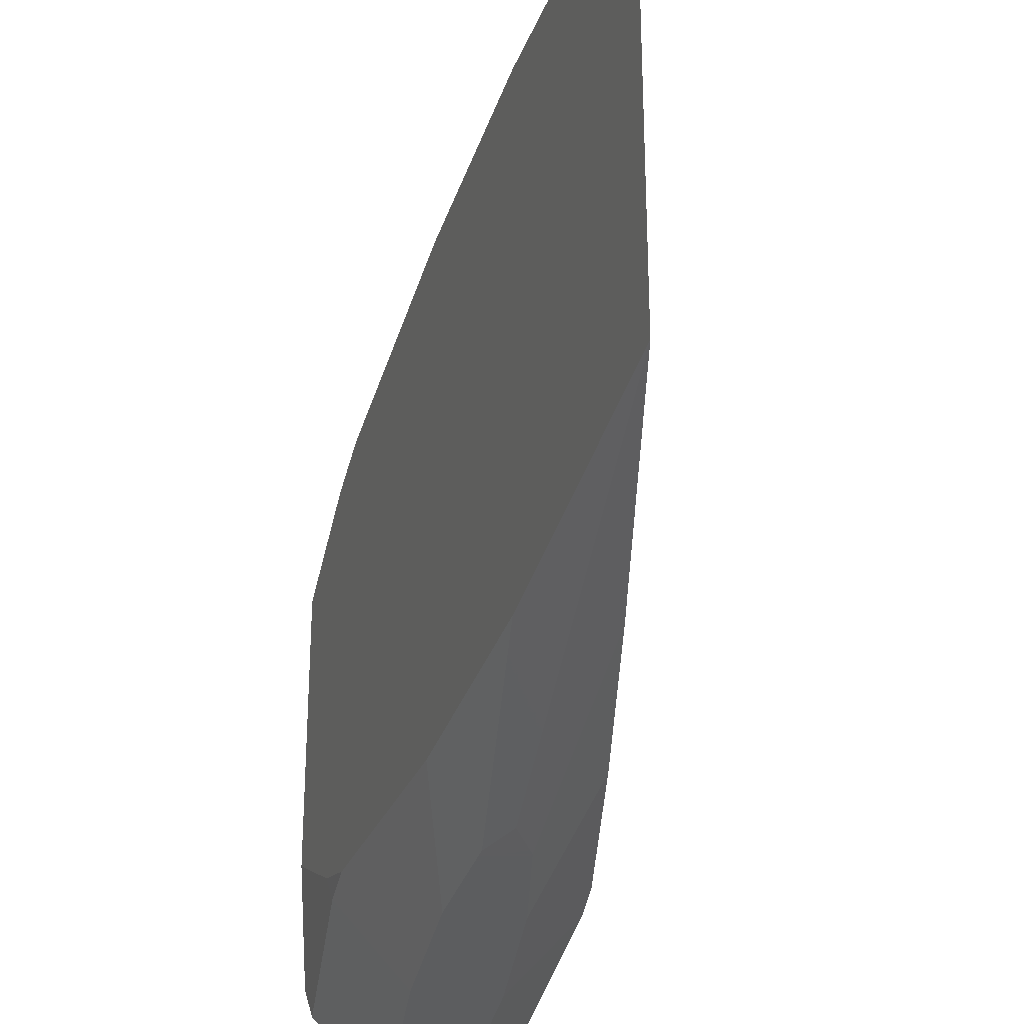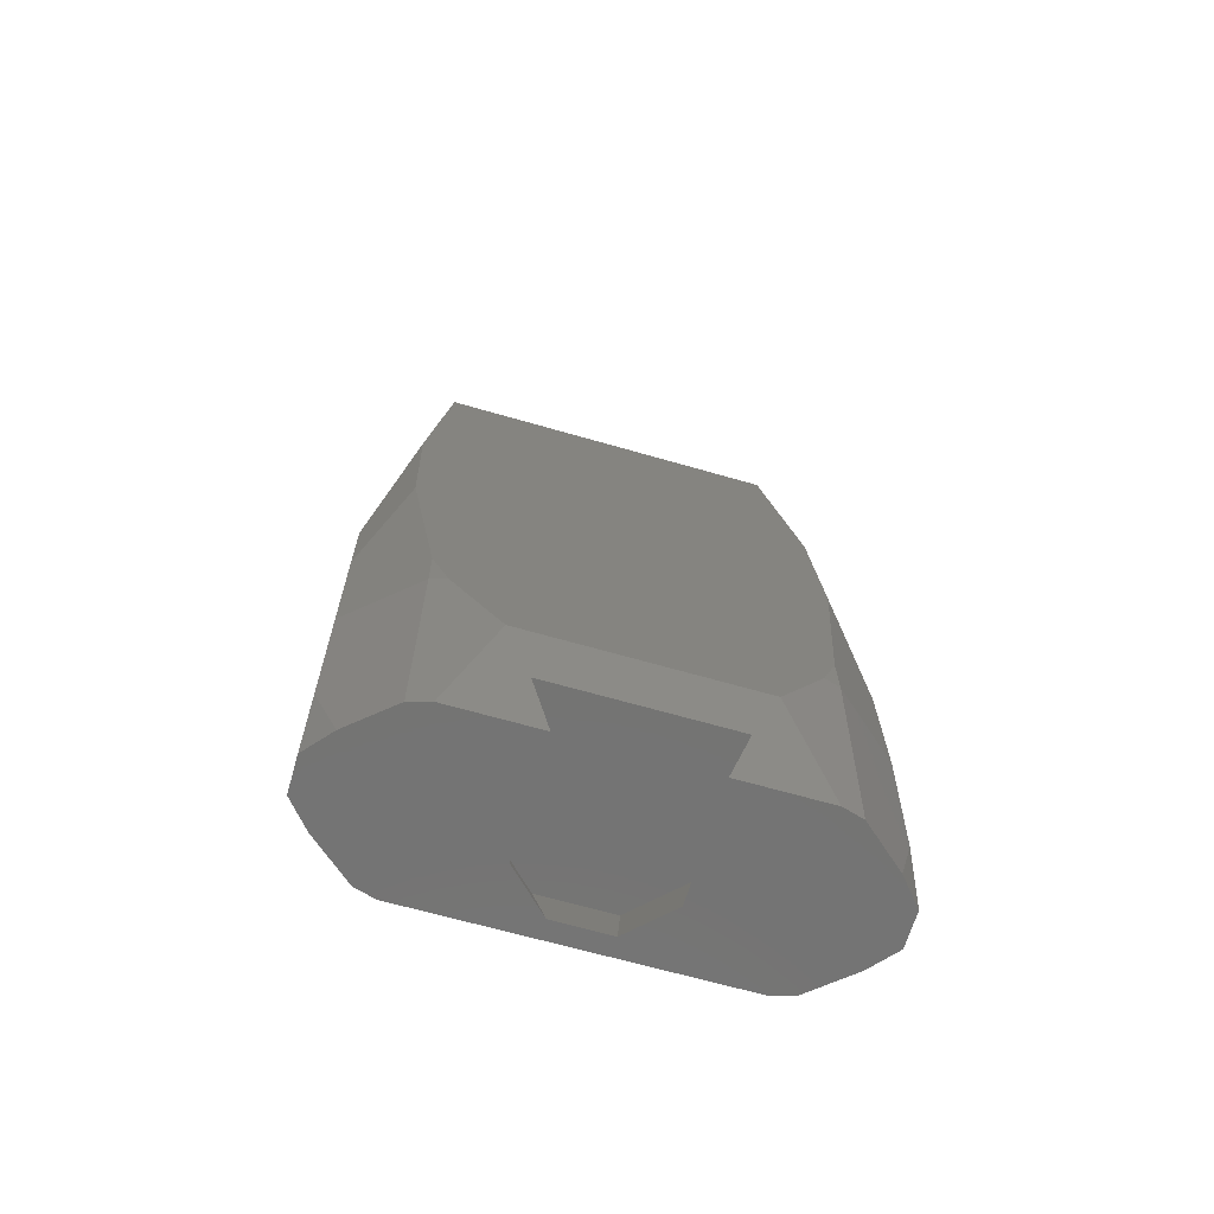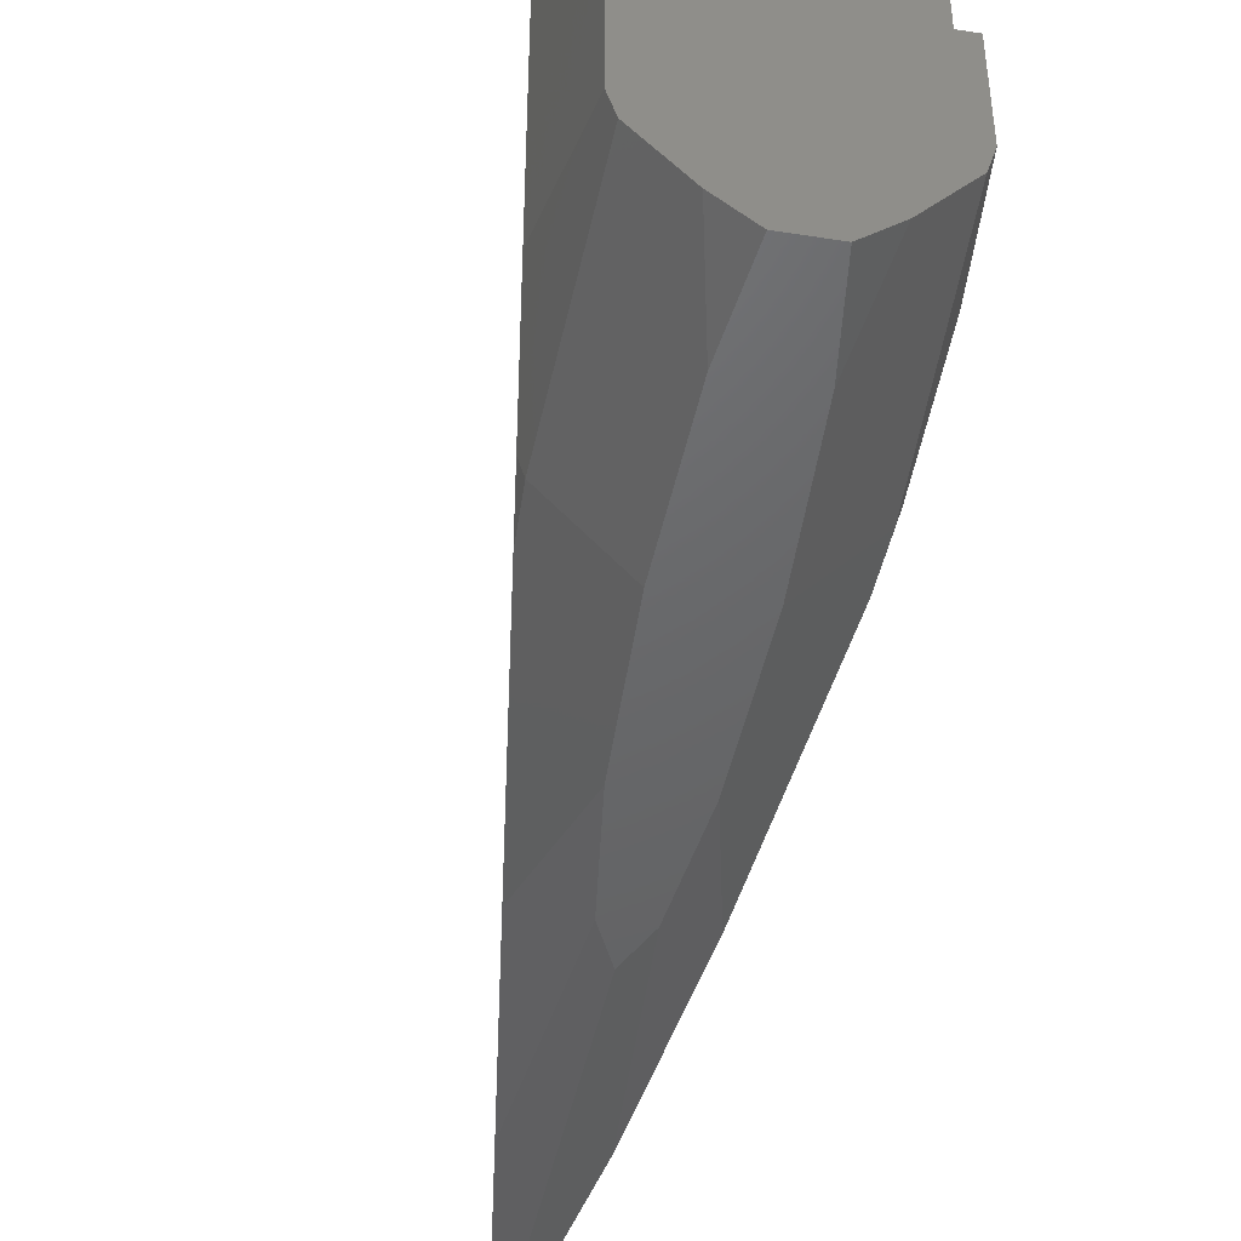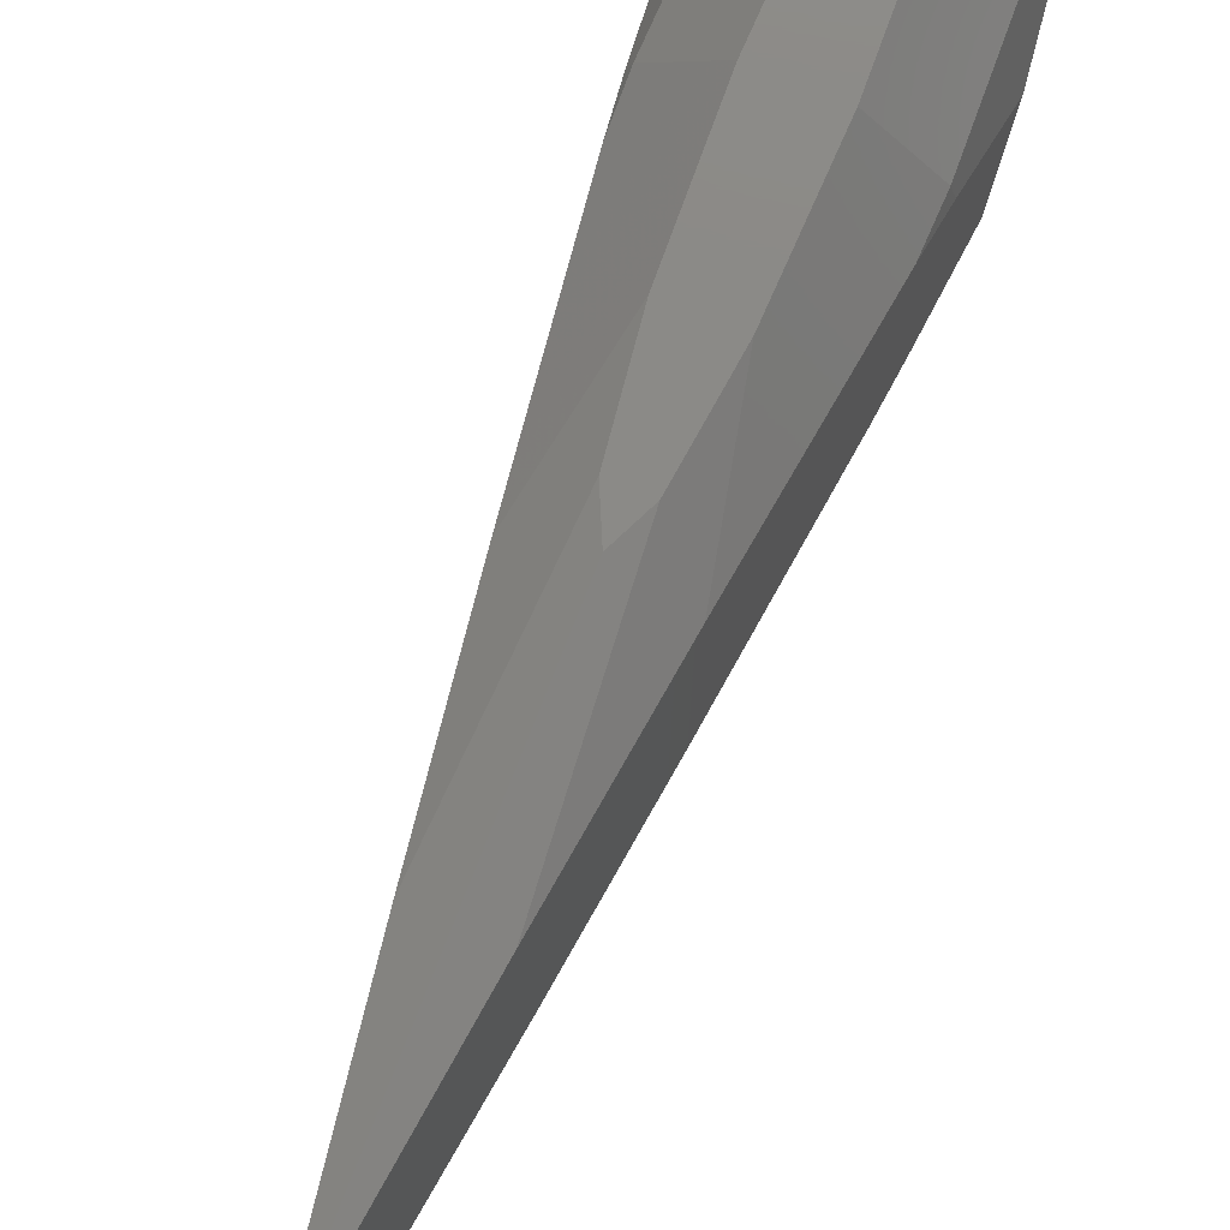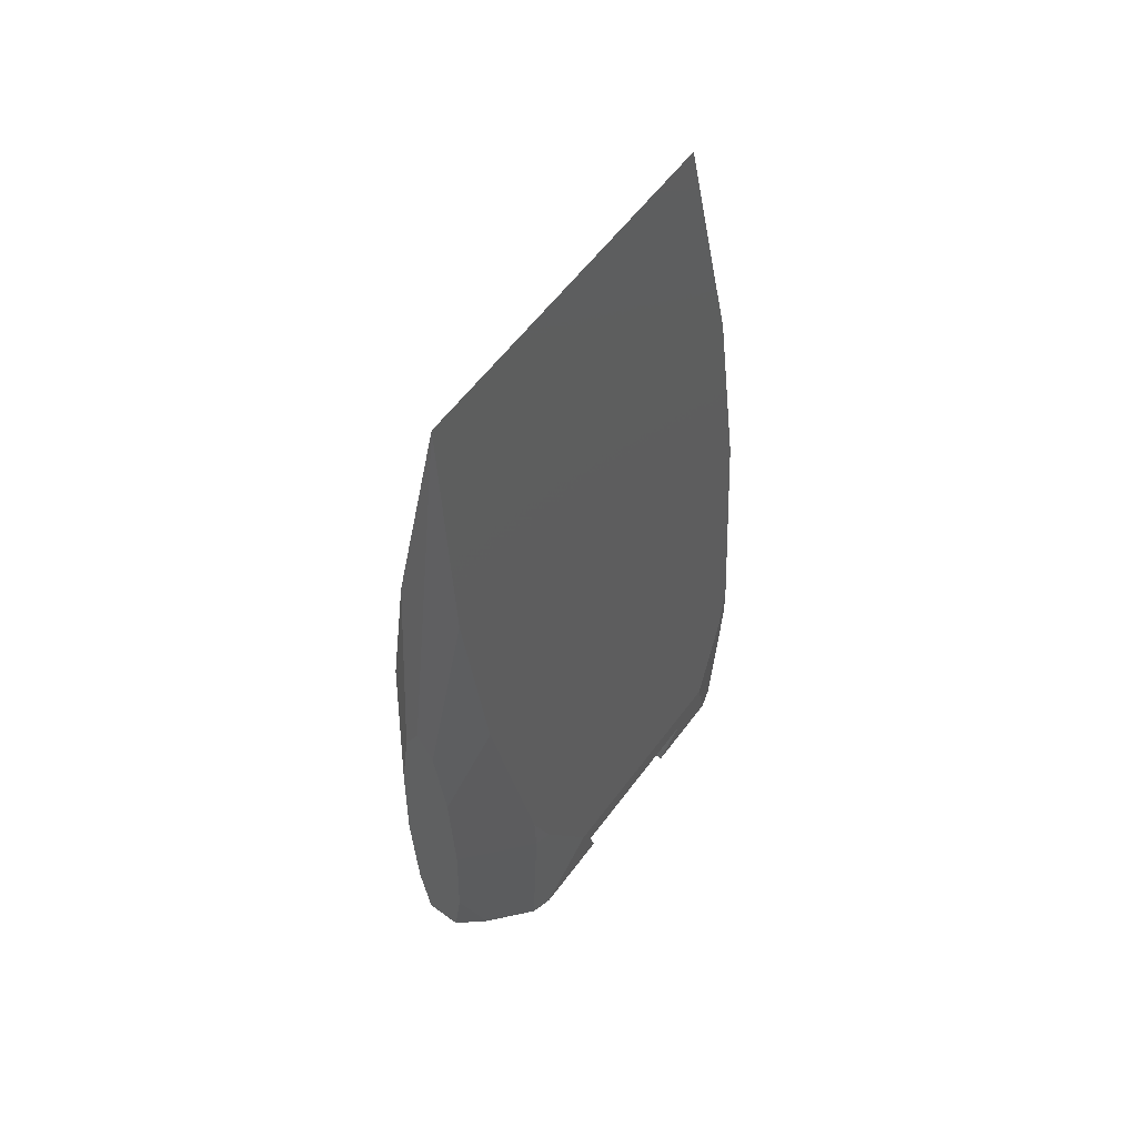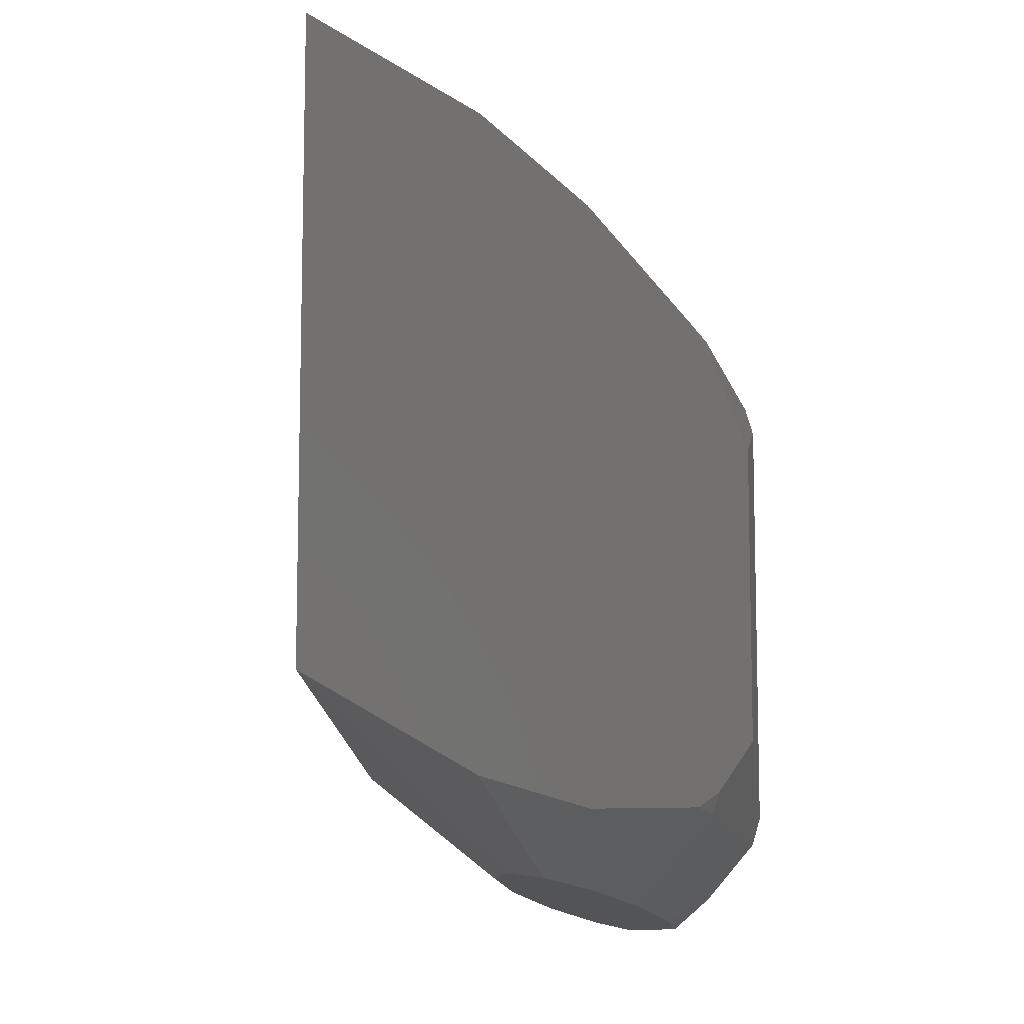
<metadata>
{"format":"stl","ext":"stl","renderer":"f3d","projection":"perspective","resolution":1024,"background":"white","views":[{"elev":-32.4,"azim":-9.0,"up":"+Y"},{"elev":-65.8,"azim":-106.2,"up":"+Z"},{"elev":-47.1,"azim":169.9,"up":"+Y"},{"elev":79.2,"azim":22.1,"up":"+Y"},{"elev":59.3,"azim":-143.5,"up":"+Z"},{"elev":-12.4,"azim":14.2,"up":"+Y"}]}
</metadata>
<code>
# stl→obj: 90 verts, 176 faces
v 1.355 -1.272 -12
v 4.196 -5.486 -12
v 3.908 -6.485 -12
v 3.272 0.6447 -12
v 4.196 9.486 -12
v 3.272 3.355 -12
v 2.165 -8.498 -12
v -2.165 -8.498 -12
v 0.8713 -9.591 -12
v -0.8713 -9.591 -12
v -3.908 -6.485 -12
v -4.196 -5.486 -12
v -4.196 -1.272 -12
v 1.355 5.272 -12
v 3.908 10.49 -12
v 2.165 12.5 -12
v -2.165 12.5 -12
v 0.8713 13.59 -12
v -0.8713 13.59 -12
v -3.908 10.49 -12
v -4.196 9.486 -12
v -4.196 5.272 -12
v -1.563 -7.775 19.66
v -1.563 11.78 19.66
v -2.522 11.72 12.5
v -2.522 -7.721 12.5
v -2.758 11.71 10.74
v -0.02772 10.6 31.11
v -2.758 -7.707 10.74
v -4.169 10.49 0.204
v -4.169 -6.485 0.204
v -4.287 10.18 -0.6776
v -4.287 -6.178 -0.6776
v -4.464 9.718 -2
v -4.464 -5.718 -2
v -5 7.398 -6
v -5 -3.398 -6
v 2.348e-15 10.57 31.32
v 1.278e-07 -6.575 31.32
v 1.278e-07 10.57 31.32
v -0.02772 -6.596 31.11
v -1.46e-15 -6.575 31.32
v -4.501 8.693 -9.722
v -4.599 6.199 -8.99
v -4.599 -2.199 -8.99
v -4.501 -4.693 -9.722
v 5 -3.398 -6
v 4.501 8.693 -9.722
v 5 7.398 -6
v 4.501 -4.693 -9.722
v 2.522 -7.721 12.5
v 2.522 11.72 12.5
v 1.563 11.78 19.66
v 1.563 -7.775 19.66
v 0.02772 10.6 31.11
v 0.02772 -6.596 31.11
v 2.758 -7.707 10.74
v 2.758 11.71 10.74
v 4.169 10.49 0.204
v 4.169 -6.485 0.204
v 4.287 10.18 -0.6776
v 4.464 9.718 -2
v 4.464 -5.718 -2
v 4.287 -6.178 -0.6776
v -0.7765 -9.591 8.759
v -1.345 13.59 -8.212
v -4.243 10.49 -2
v 1.345 13.59 4.212
v 4.243 10.49 -2
v -1.345 -9.591 -8.212
v 0.7765 13.59 8.759
v -1.553 -9.591 -2
v -4.243 -6.485 -2
v 1.345 13.59 -8.212
v 4.243 -6.485 -2
v 0.7765 -9.591 8.759
v 1.345 -9.591 4.212
v 3.018e-15 13.59 10.42
v -0.7765 13.59 8.759
v -1.553 13.59 -2
v 1.553 13.59 -2
v 1.345 -9.591 -8.212
v -1.345 13.59 4.212
v 1.553 -9.591 -2
v -1.345 -9.591 4.212
v -2.13e-15 -9.591 10.42
v 4.199 3.739 -8.99
v 1.739 6.199 -8.99
v 1.739 -2.199 -8.99
v 4.199 0.2607 -8.99
f 1 2 3
f 2 4 5
f 6 5 4
f 1 3 7
f 2 1 4
f 8 7 9
f 8 9 10
f 7 8 1
f 11 1 8
f 12 1 11
f 1 12 13
f 14 5 6
f 5 14 15
f 15 14 16
f 17 16 14
f 16 17 18
f 18 17 19
f 14 20 17
f 21 14 22
f 14 21 20
f 23 24 25
f 26 25 27
f 24 23 28
f 29 27 30
f 25 26 23
f 31 30 32
f 33 32 34
f 35 34 36
f 35 36 37
f 34 35 33
f 32 33 31
f 30 31 29
f 27 29 26
f 38 39 40
f 39 41 42
f 41 28 23
f 28 41 38
f 39 38 41
f 43 44 36
f 22 43 21
f 43 22 44
f 45 36 44
f 36 45 37
f 46 45 13
f 45 46 37
f 46 13 12
f 47 48 49
f 50 48 47
f 48 50 5
f 5 50 2
f 51 52 53
f 54 53 55
f 56 55 40
f 51 53 54
f 57 58 51
f 58 57 59
f 60 59 57
f 59 60 61
f 62 63 49
f 49 63 47
f 63 62 64
f 56 40 39
f 55 56 54
f 64 61 60
f 61 64 62
f 52 51 58
f 65 23 26
f 20 66 17
f 66 20 67
f 59 68 58
f 68 59 69
f 36 67 43
f 67 36 34
f 43 20 21
f 20 43 67
f 69 61 62
f 17 66 19
f 10 70 8
f 58 71 52
f 71 58 68
f 70 72 73
f 73 31 33
f 71 55 53
f 73 33 35
f 70 11 8
f 11 70 73
f 73 37 46
f 37 73 35
f 15 74 69
f 74 15 16
f 71 53 52
f 63 64 75
f 75 47 63
f 47 75 50
f 76 57 51
f 57 76 77
f 11 46 12
f 46 11 73
f 3 50 75
f 50 3 2
f 55 38 40
f 55 78 38
f 78 55 71
f 78 28 38
f 28 78 79
f 67 80 66
f 34 32 67
f 81 69 74
f 48 15 69
f 15 48 5
f 69 59 61
f 18 74 16
f 51 54 76
f 82 3 75
f 3 82 7
f 32 30 67
f 30 83 67
f 83 30 27
f 79 27 25
f 27 79 83
f 71 79 78
f 68 79 71
f 68 83 79
f 81 83 68
f 81 80 83
f 74 80 81
f 74 66 80
f 18 66 74
f 66 18 19
f 81 68 69
f 49 69 62
f 69 49 48
f 75 77 84
f 77 60 57
f 60 77 75
f 64 60 75
f 54 56 76
f 72 85 73
f 7 82 9
f 25 24 79
f 24 28 79
f 67 83 80
f 82 75 84
f 41 86 42
f 86 41 65
f 65 41 23
f 29 65 26
f 65 29 85
f 85 31 73
f 31 85 29
f 65 76 86
f 85 76 65
f 85 77 76
f 85 84 77
f 72 84 85
f 70 84 72
f 70 82 84
f 10 82 70
f 82 10 9
f 42 56 39
f 86 56 42
f 56 86 76
f 14 87 88
f 87 14 6
f 22 88 44
f 88 22 14
f 89 87 90
f 89 88 87
f 45 88 89
f 88 45 44
f 1 45 89
f 45 1 13
f 4 87 6
f 87 4 90
f 1 90 4
f 90 1 89

</code>
